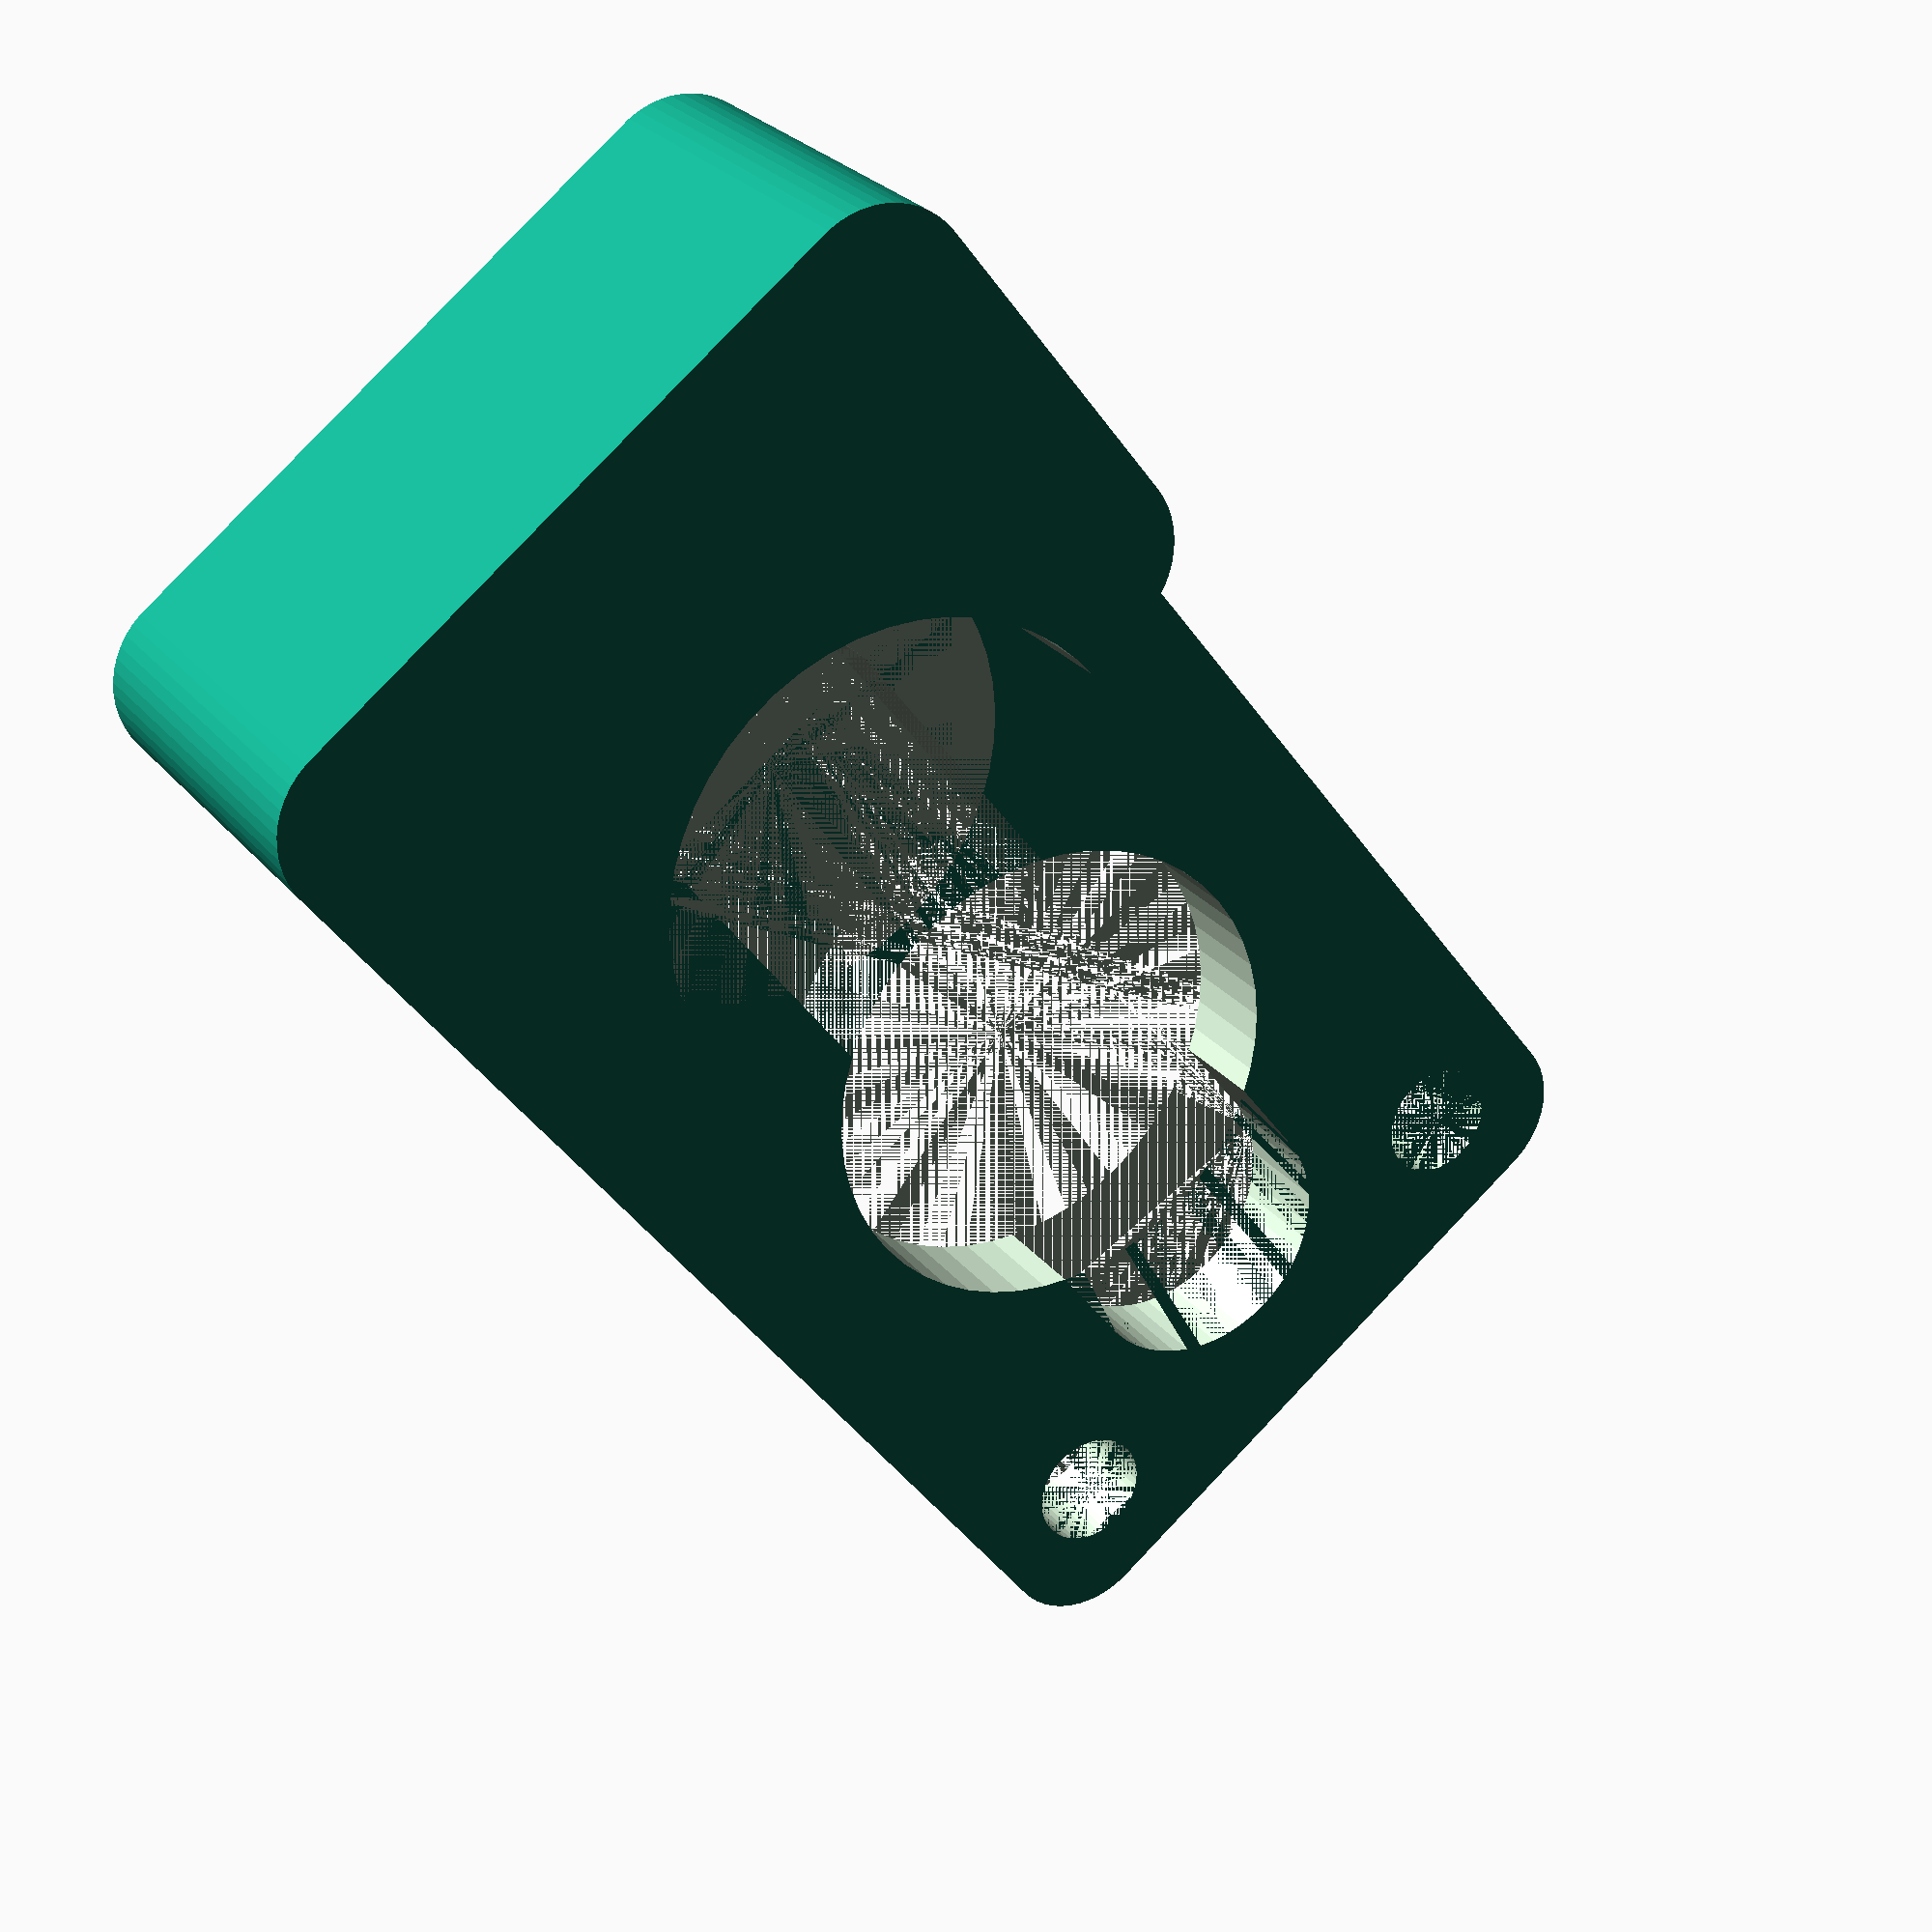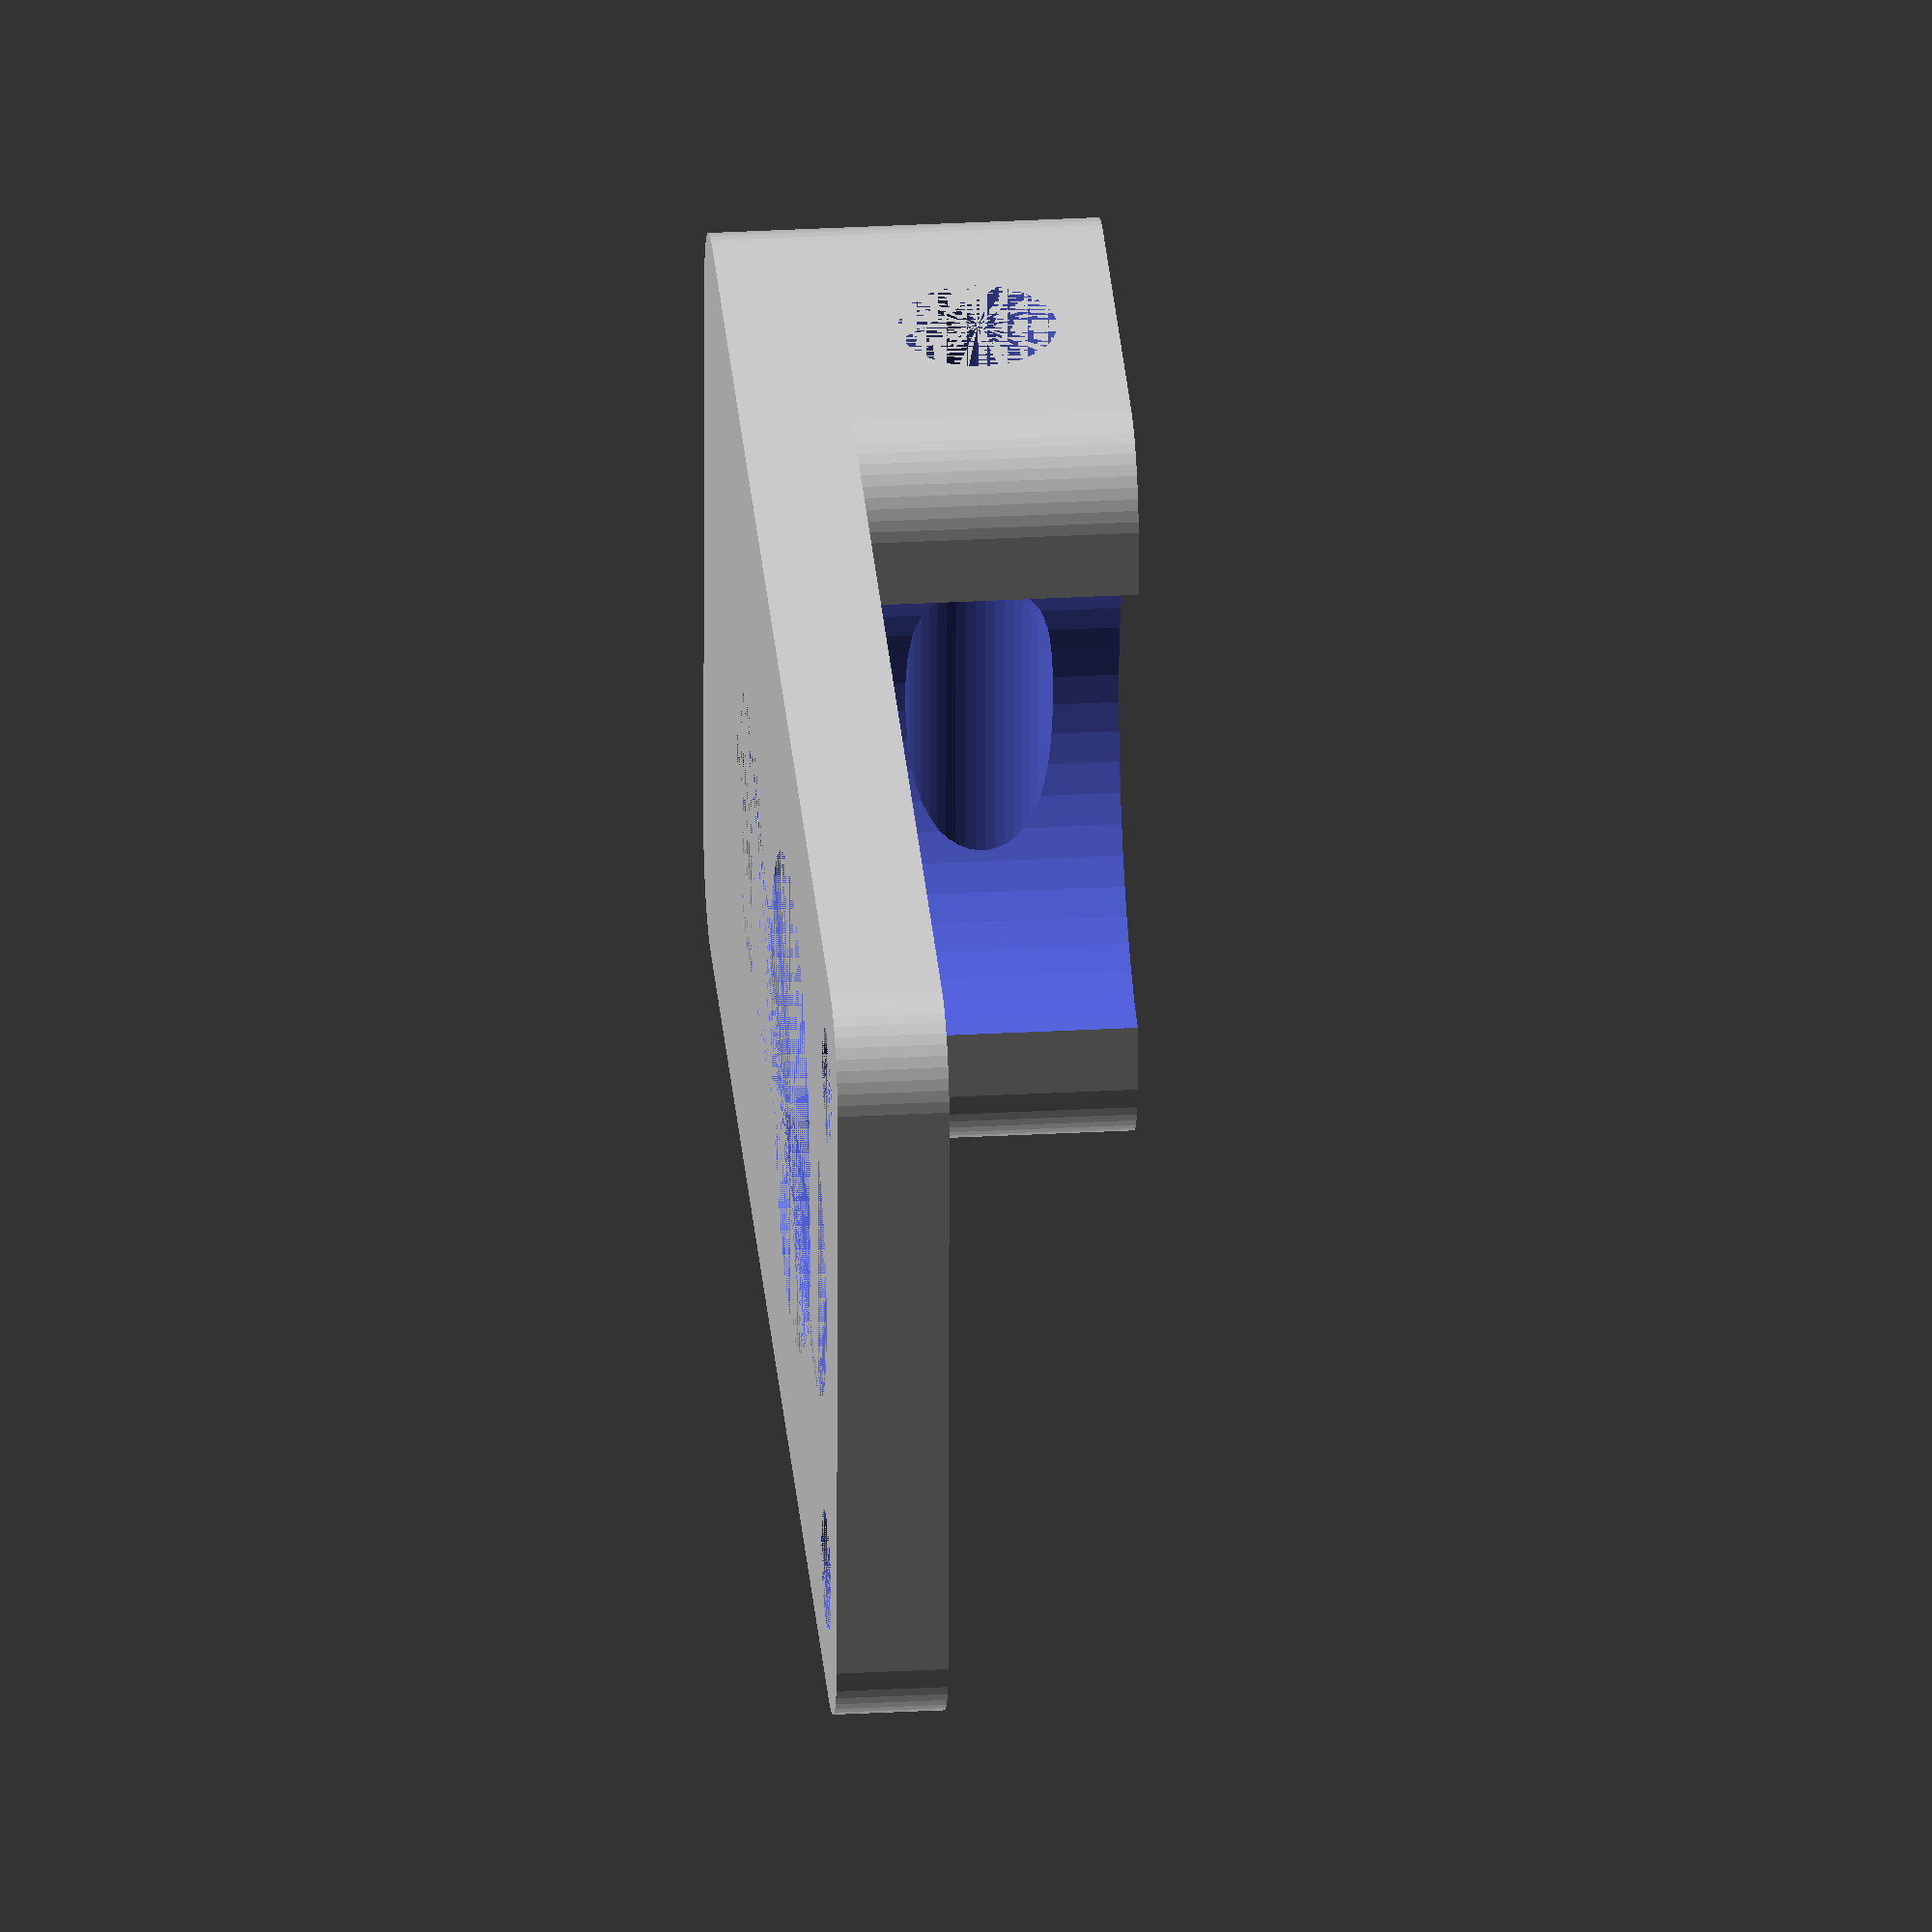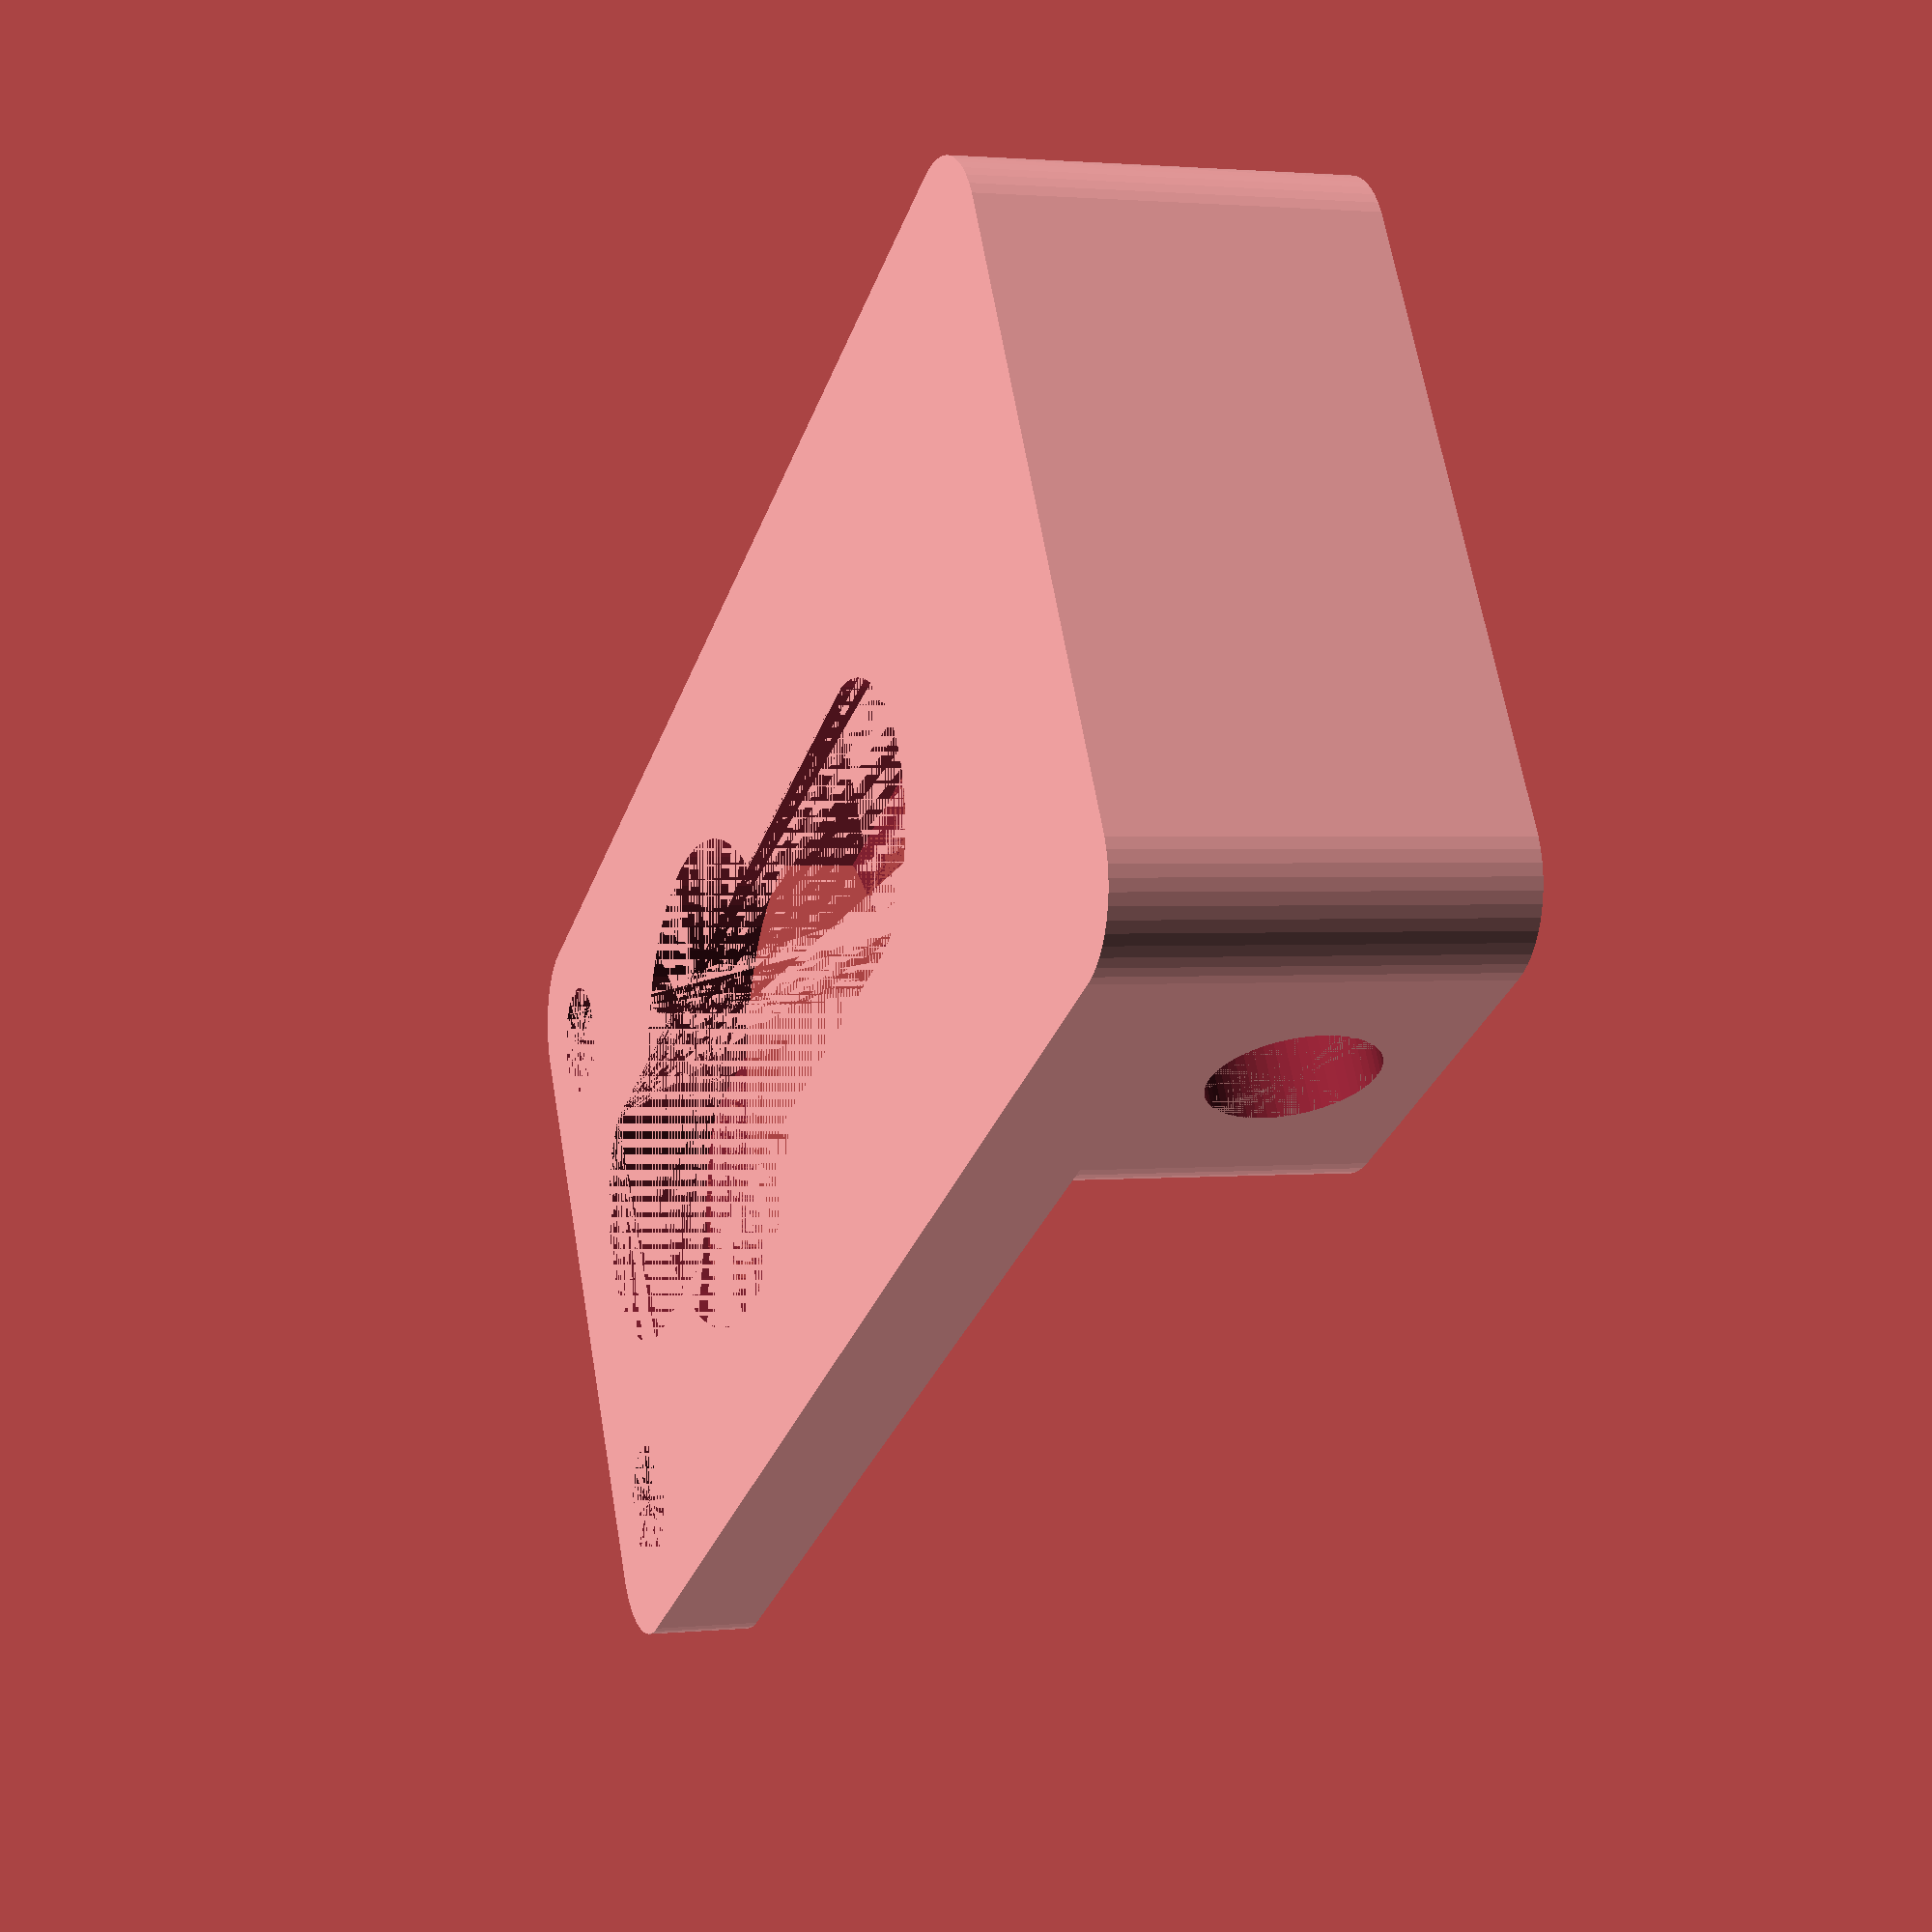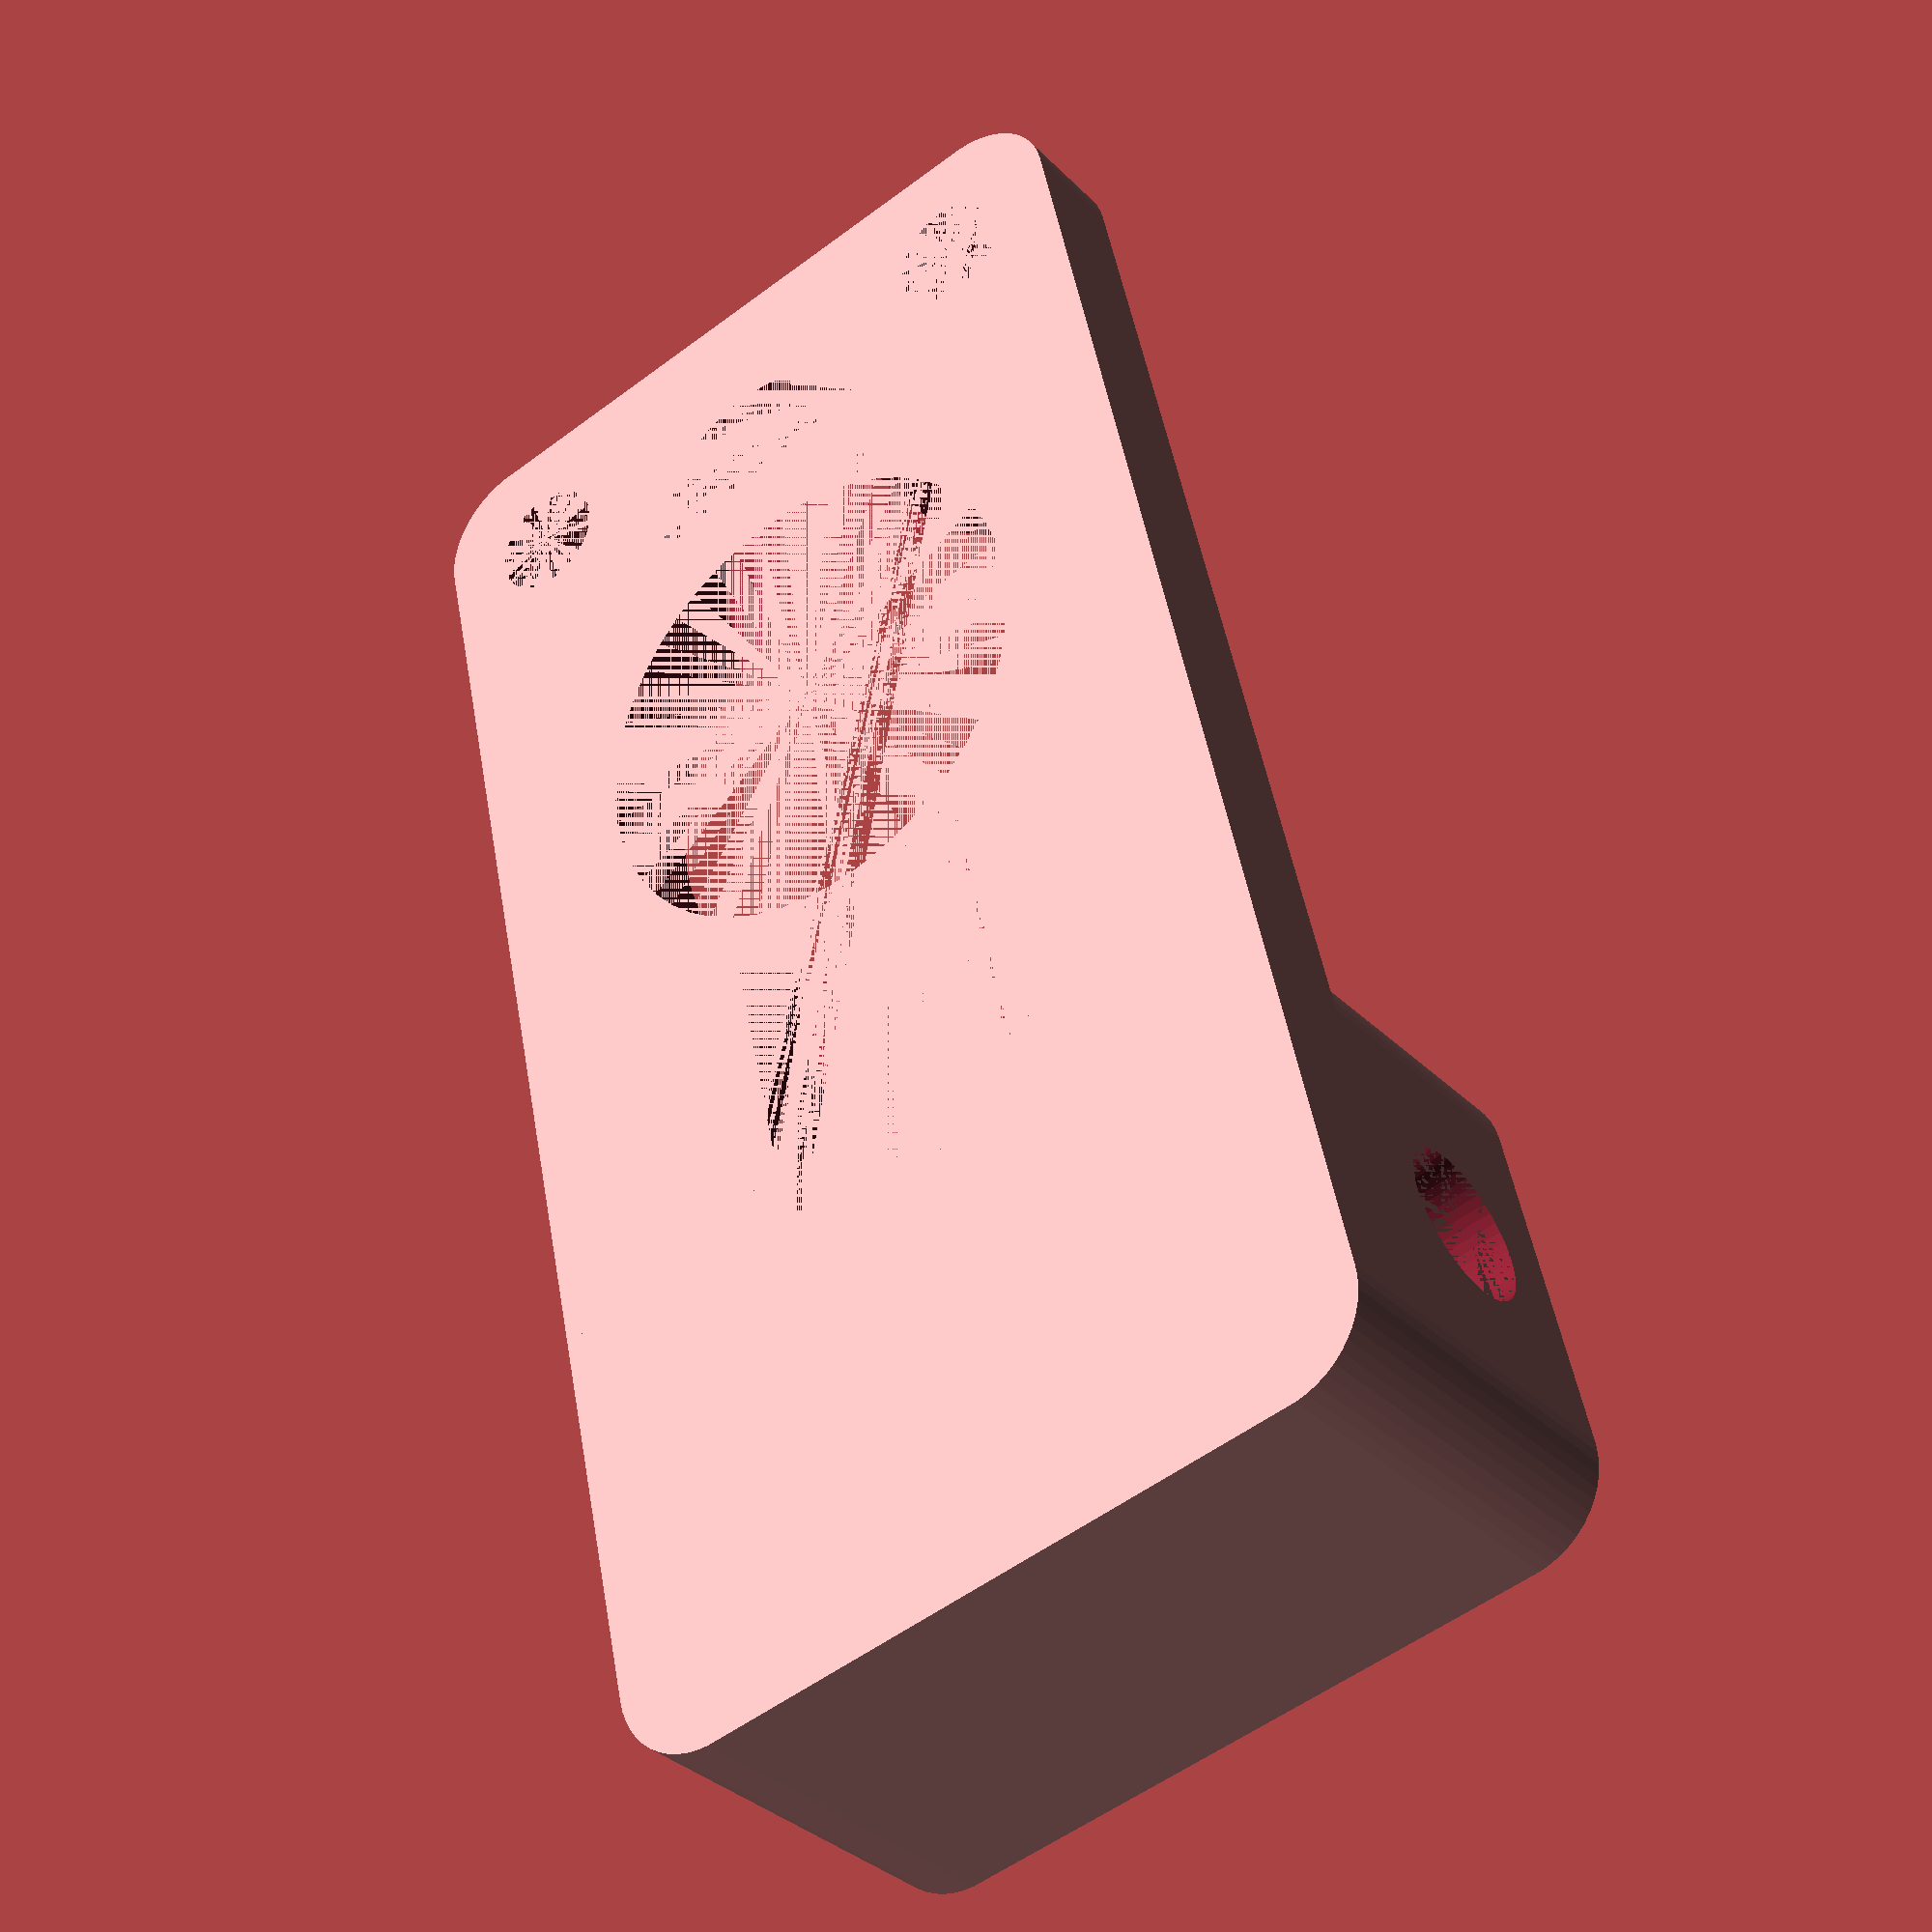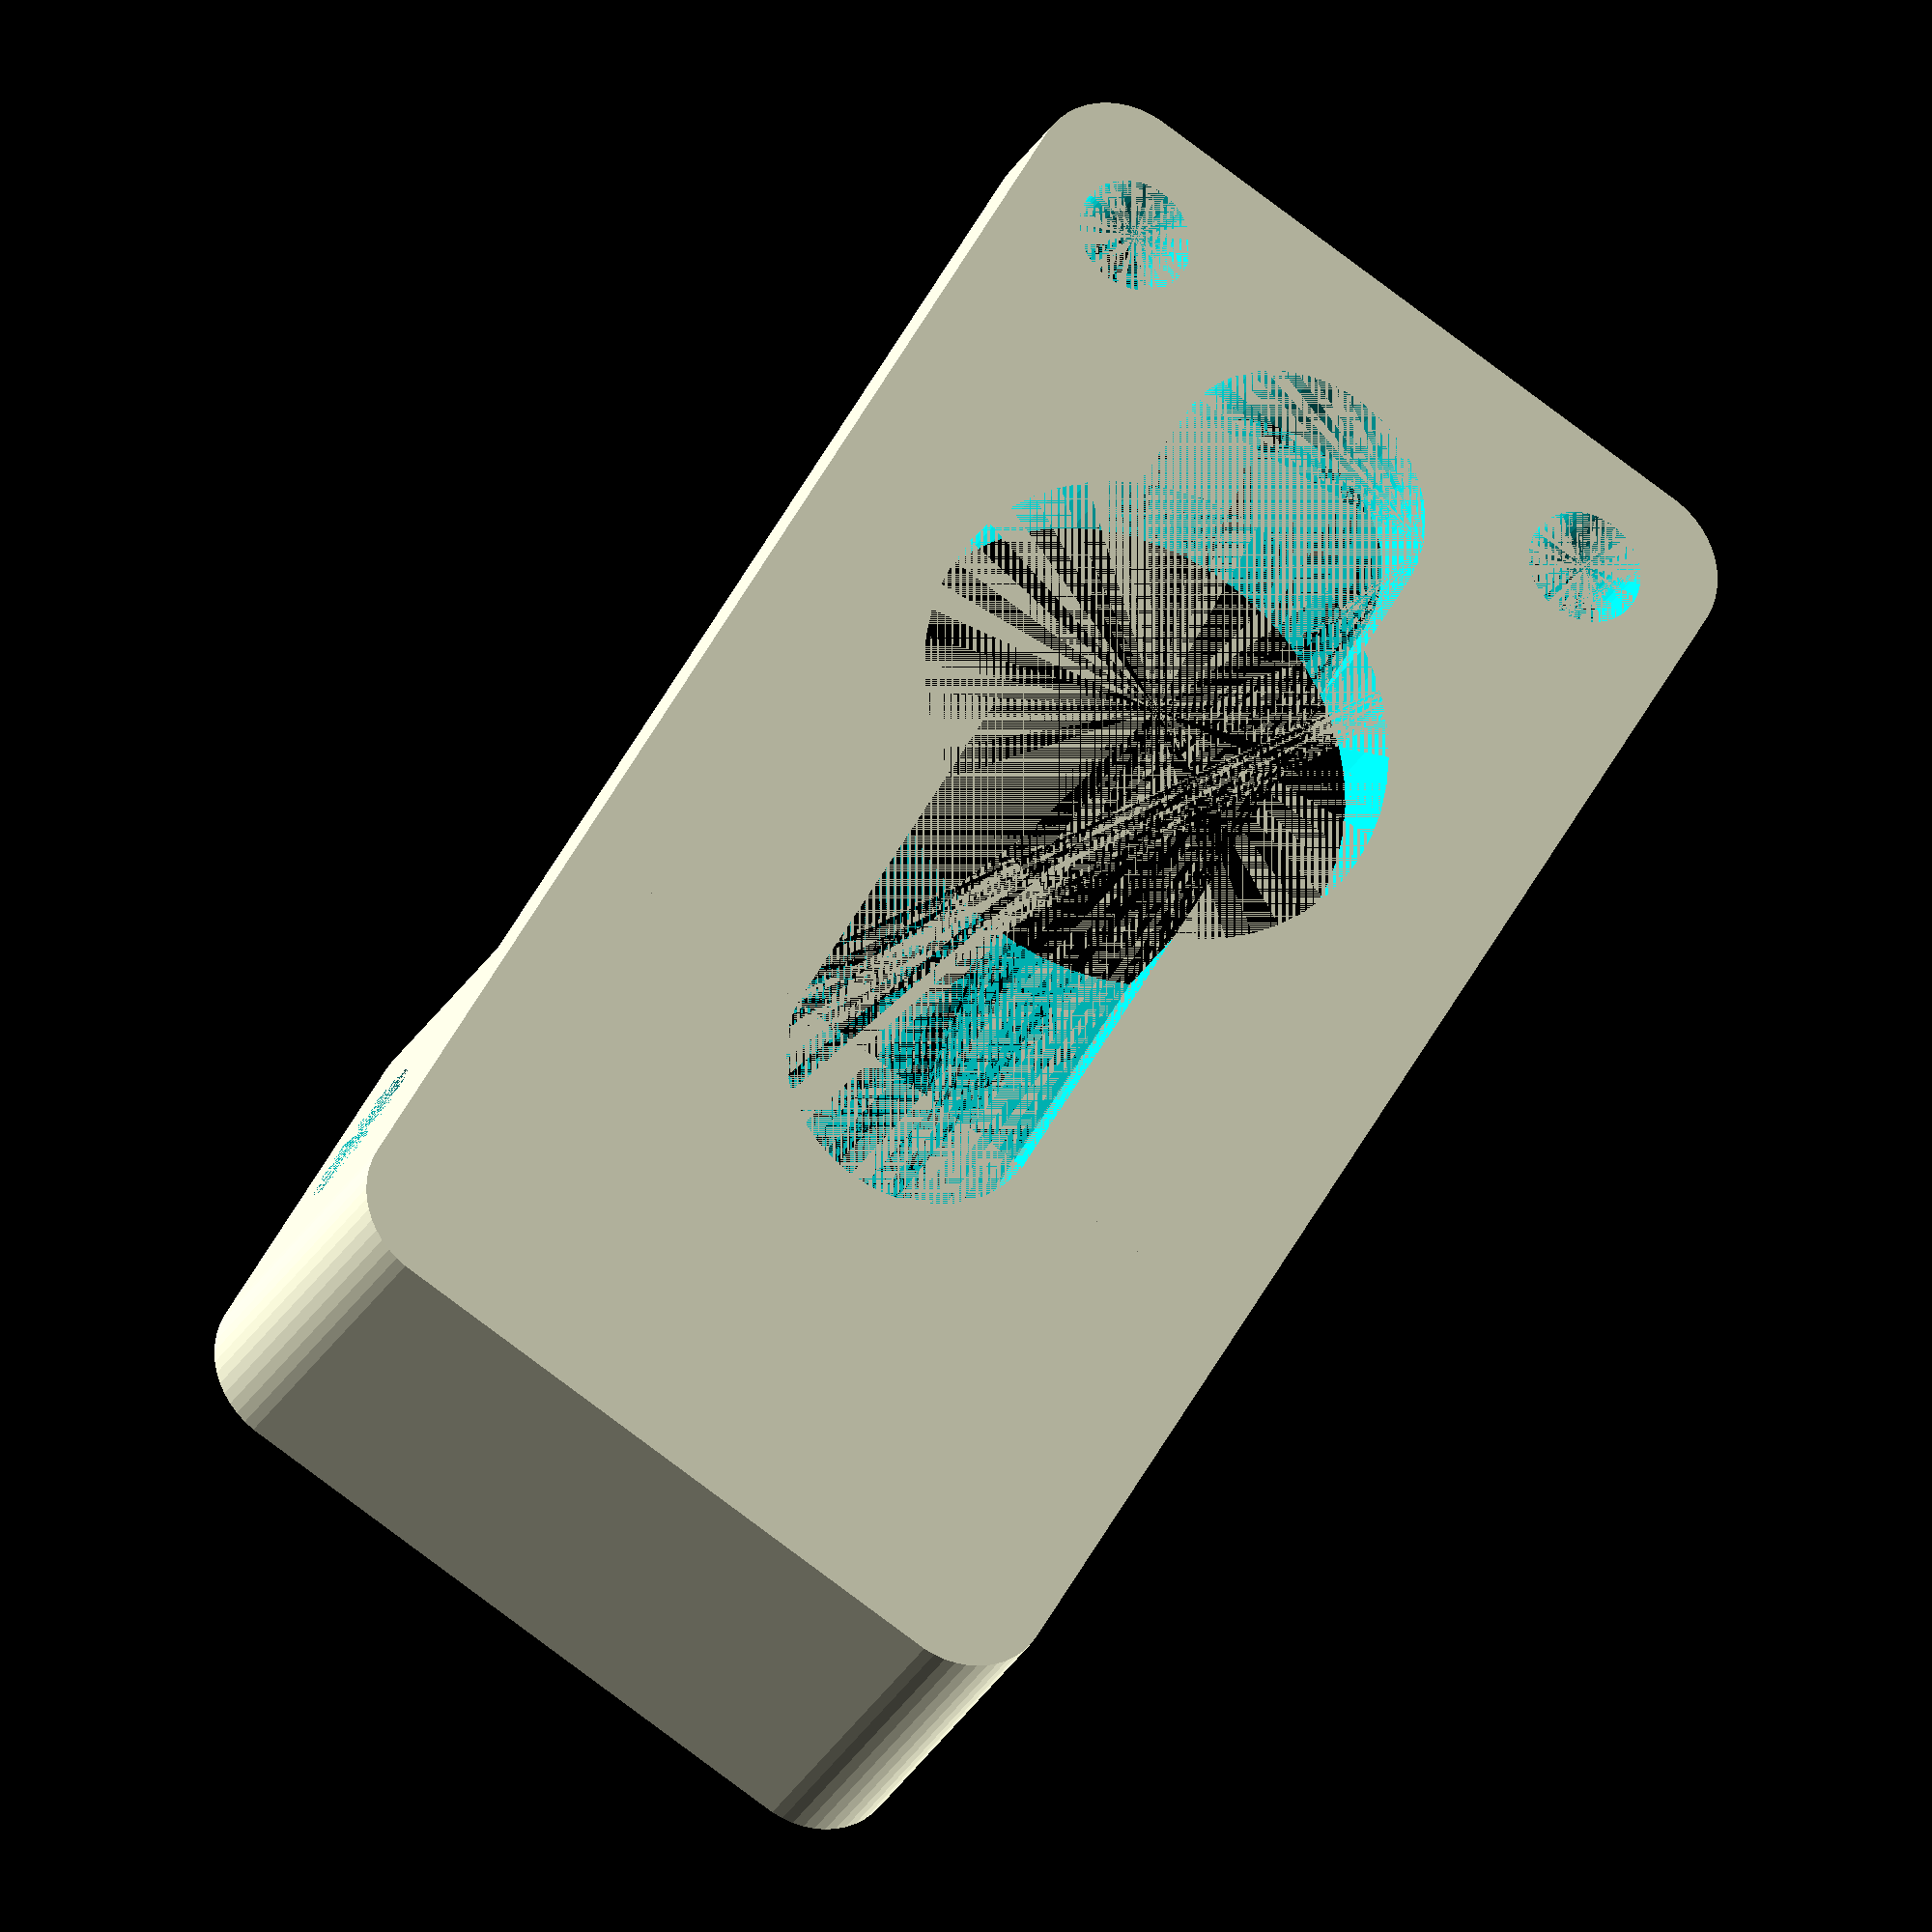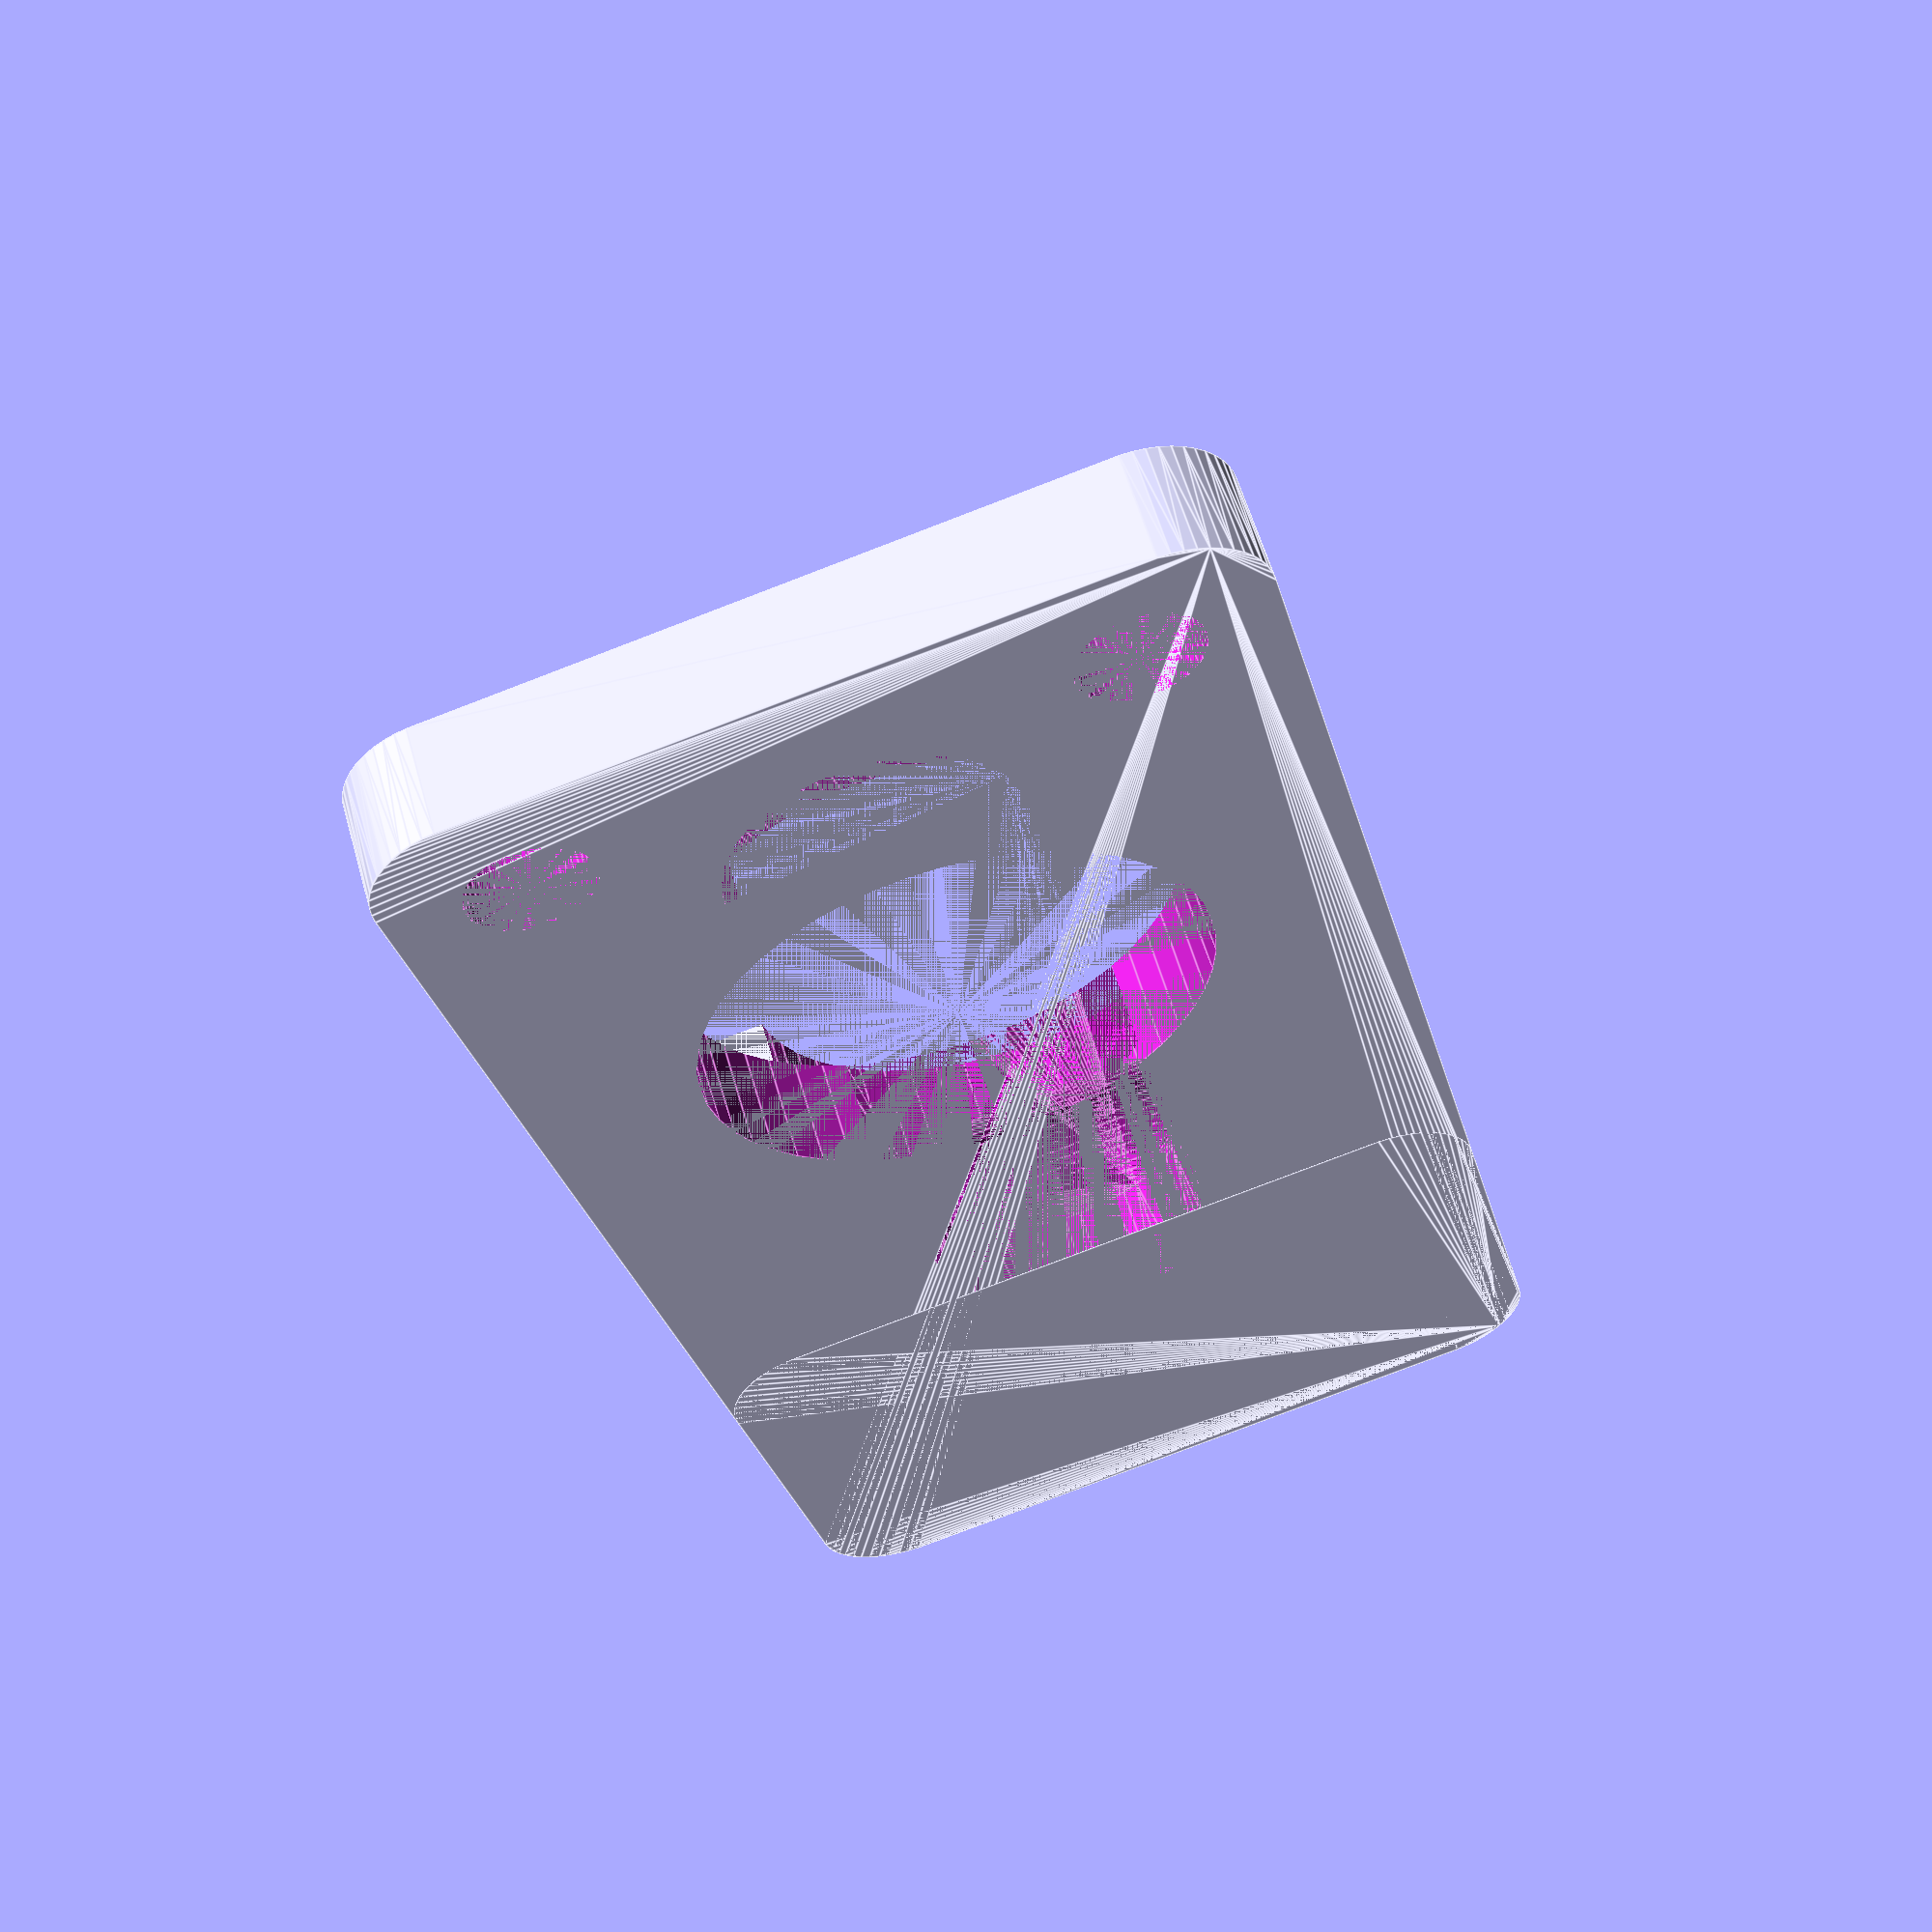
<openscad>
$fn = 50;


difference() {
	union() {
		translate(v = [0, -7.5000000000, 0]) {
			hull() {
				translate(v = [-17.0000000000, 39.5000000000, 0]) {
					cylinder(h = 6, r = 5);
				}
				translate(v = [17.0000000000, 39.5000000000, 0]) {
					cylinder(h = 6, r = 5);
				}
				translate(v = [-17.0000000000, -39.5000000000, 0]) {
					cylinder(h = 6, r = 5);
				}
				translate(v = [17.0000000000, -39.5000000000, 0]) {
					cylinder(h = 6, r = 5);
				}
			}
		}
		translate(v = [0, -37.5000000000, 0]) {
			hull() {
				translate(v = [-17.0000000000, 9.5000000000, 0]) {
					cylinder(h = 21, r = 5);
				}
				translate(v = [17.0000000000, 9.5000000000, 0]) {
					cylinder(h = 21, r = 5);
				}
				translate(v = [-17.0000000000, -9.5000000000, 0]) {
					cylinder(h = 21, r = 5);
				}
				translate(v = [17.0000000000, -9.5000000000, 0]) {
					cylinder(h = 21, r = 5);
				}
			}
		}
	}
	union() {
		translate(v = [0, 0, 0]) {
			rotate(a = [0, 0, 90]) {
				difference() {
					union() {
						hull() {
							translate(v = [22.5000000000, 0, 0]) {
								cylinder(h = 6, r = 7.5000000000, r1 = 7.5000000000, r2 = 7.5000000000);
							}
							translate(v = [-22.5000000000, 0, 0]) {
								cylinder(h = 6, r = 7.5000000000, r1 = 7.5000000000, r2 = 7.5000000000);
							}
						}
					}
					union();
				}
			}
		}
		translate(v = [-15.0000000000, 30.0000000000, 0]) {
			cylinder(h = 6, r = 3.2500000000);
		}
		translate(v = [15.0000000000, 30.0000000000, 0]) {
			cylinder(h = 6, r = 3.2500000000);
		}
		translate(v = [0, 6, 0]) {
			cylinder(h = 20, r = 13.5000000000);
		}
		translate(v = [0, -22.5000000000, 6]) {
			cylinder(h = 20, r = 13.5000000000);
		}
		translate(v = [-22.0000000000, -37.5000000000, 13.5000000000]) {
			rotate(a = [0, 90, 0]) {
				cylinder(h = 44, r = 4.2500000000);
			}
		}
	}
}
</openscad>
<views>
elev=153.8 azim=322.5 roll=209.7 proj=p view=wireframe
elev=150.4 azim=89.0 roll=274.6 proj=o view=wireframe
elev=358.5 azim=119.6 roll=250.3 proj=p view=wireframe
elev=33.8 azim=12.3 roll=217.0 proj=p view=solid
elev=26.9 azim=330.5 roll=157.2 proj=o view=solid
elev=122.3 azim=194.2 roll=15.6 proj=p view=edges
</views>
